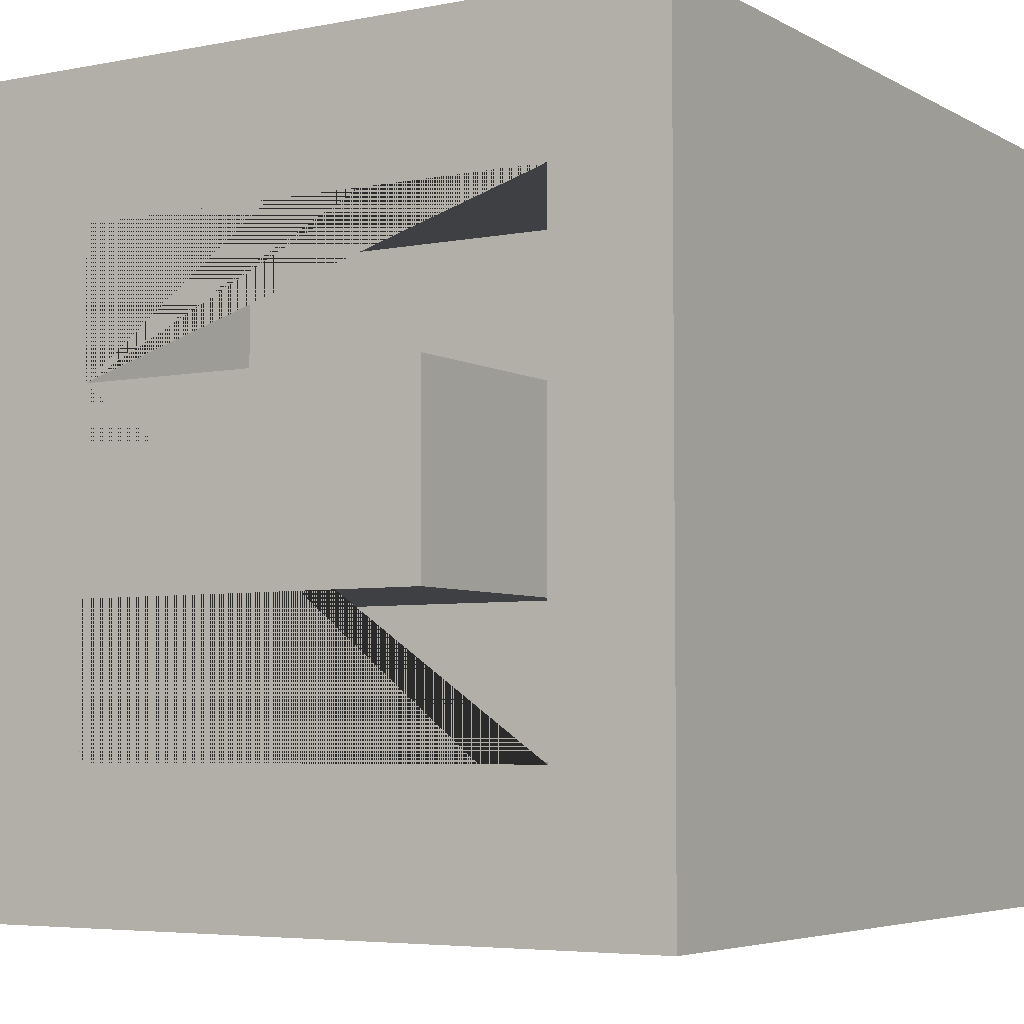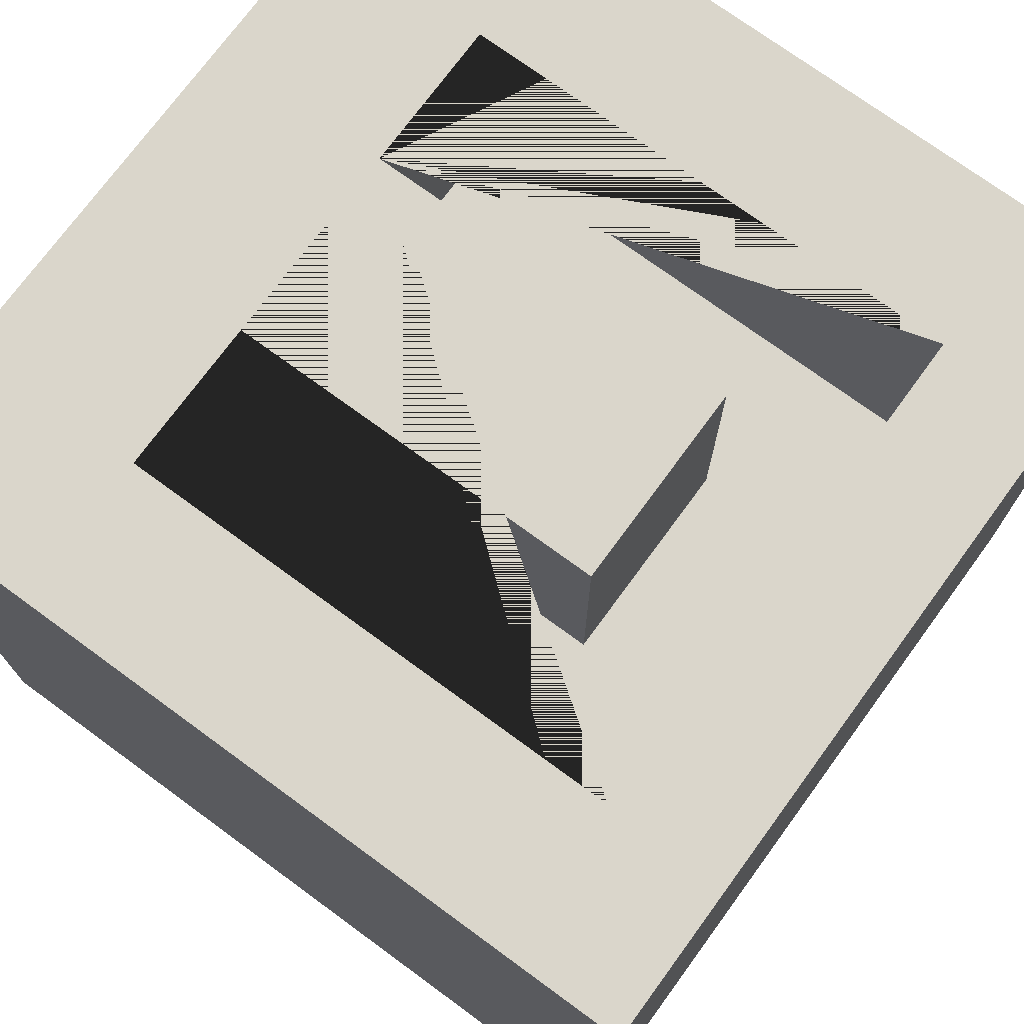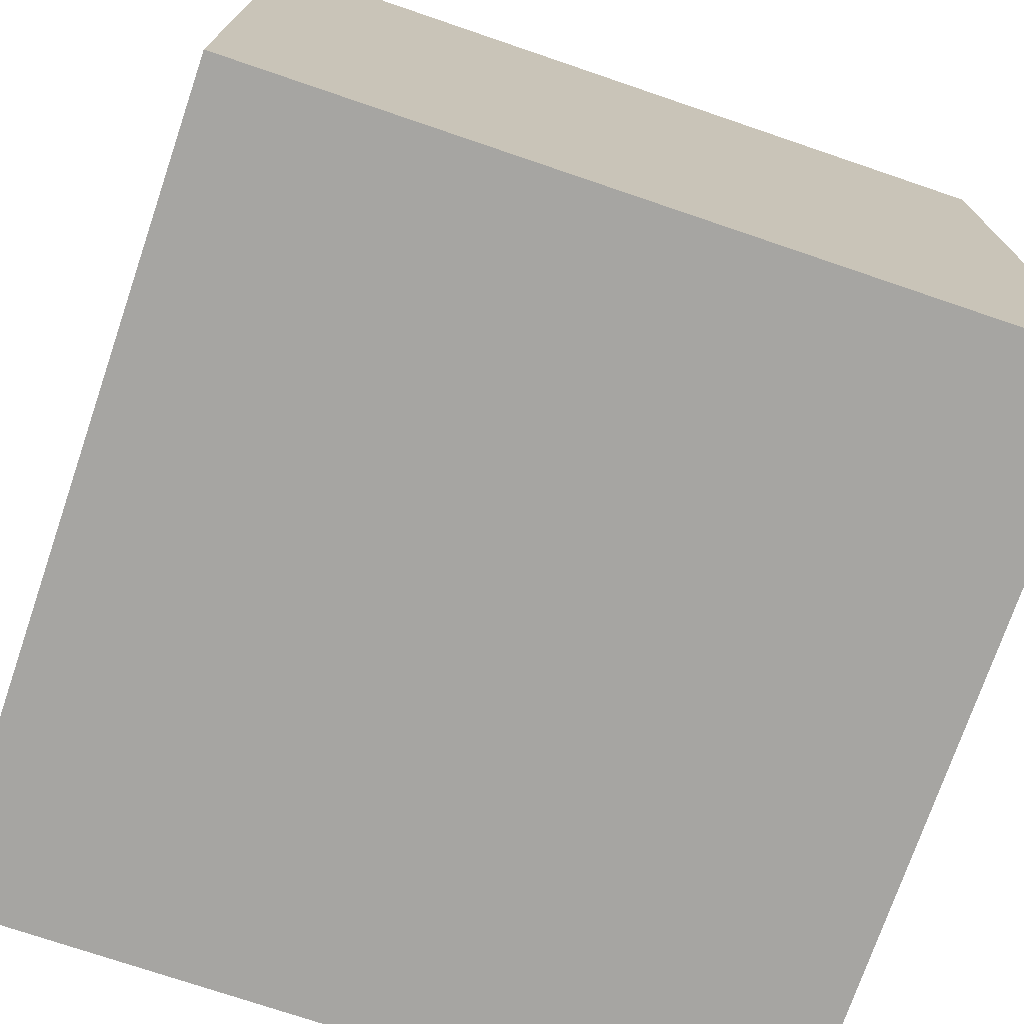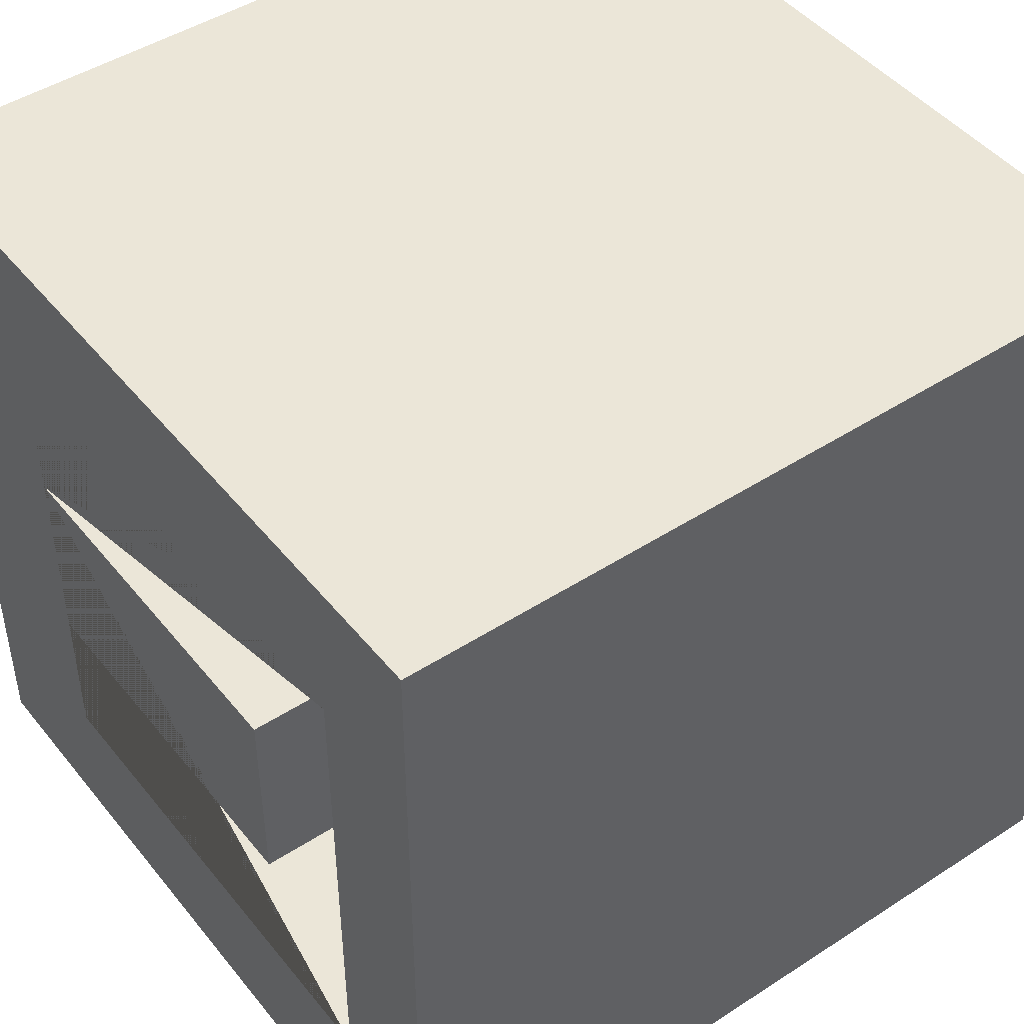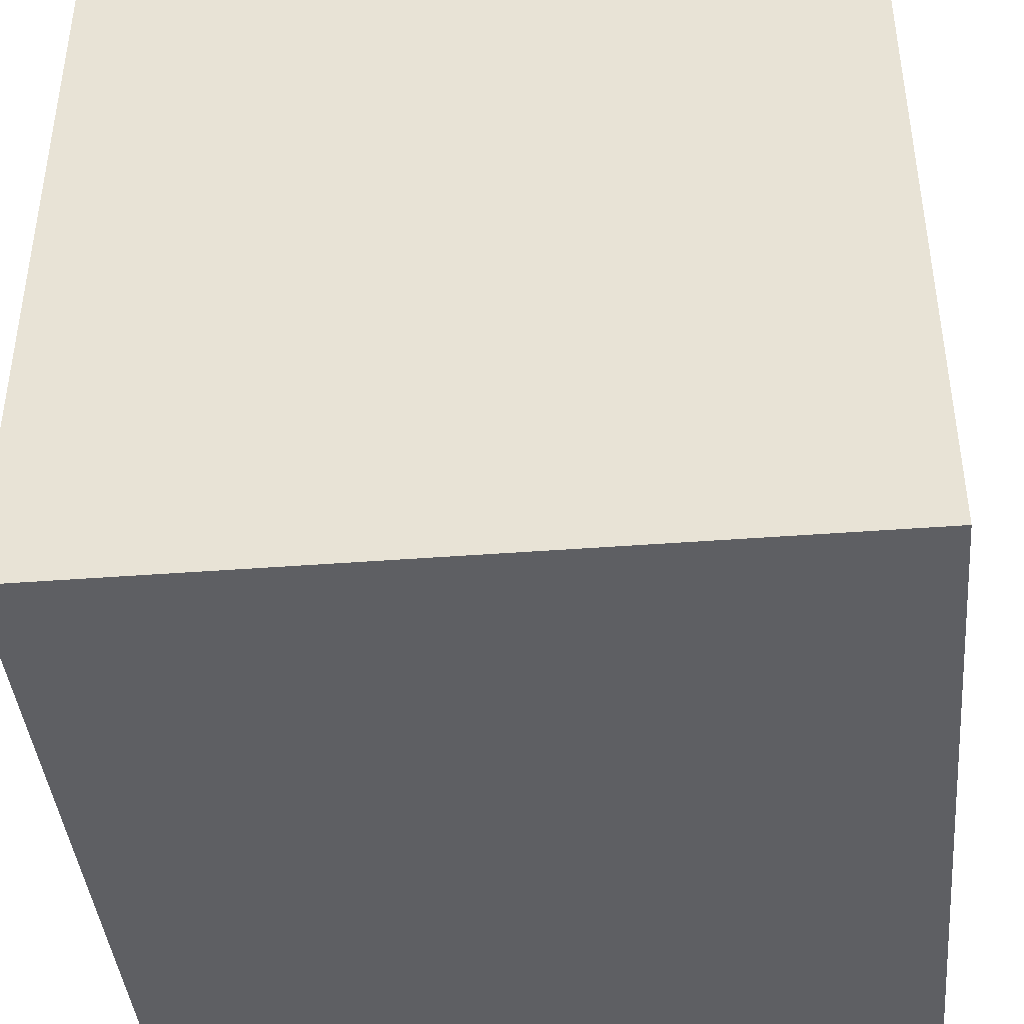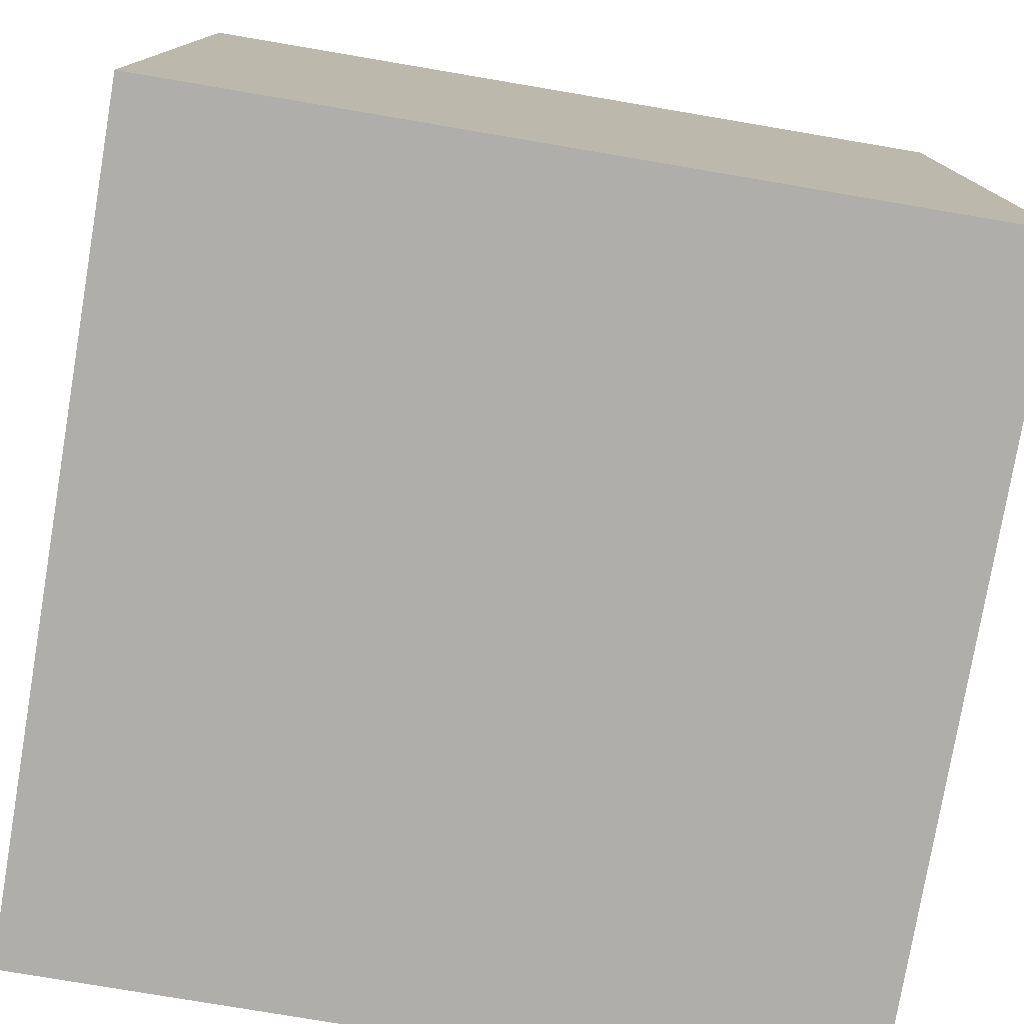
<metadata>
{"format":"obj","ext":"obj","renderer":"f3d","projection":"perspective","resolution":1024,"background":"white","views":[{"elev":-5.0,"azim":-148.3,"up":"+Z"},{"elev":73.8,"azim":-143.8,"up":"+Y"},{"elev":-73.7,"azim":-18.8,"up":"+Z"},{"elev":46.2,"azim":-126.5,"up":"+Z"},{"elev":-41.6,"azim":-84.7,"up":"+Y"},{"elev":-77.6,"azim":-99.6,"up":"+Y"}]}
</metadata>
<code>
o Bottle_Cube.003
v -0.04 -0.04 0.04
v 0.02187 0.04 -0.025
v -0.04 0.04 0.04
v -0.01562 0.015 0.01
v -0.04 -0.04 -0.04
v -0.01562 0.04 0.01
v -0.04 0.04 -0.04
v 0.02187 0.015 -0.025
v 0.04 -0.04 0.04
v 0.02187 0.04 0.025
v 0.04 0.04 0.04
v -0.01562 0.015 -0.01
v 0.04 -0.04 -0.04
v -0.01562 0.04 -0.01
v 0.04 0.04 -0.04
v 0.02187 0.015 0.025
v -0.02813 0.04 -0.025
v -0.02813 0.015 -0.025
v -0.02813 0.04 0.025
v -0.02813 0.015 0.025
v 0.02187 0.04 0.01
v 0.02187 0.04 -0.01
v 0.02187 0.015 0.01
v 0.02187 0.015 -0.01
f 1 3 7 5
f 5 7 15 13
f 13 15 11 9
f 9 11 3 1
f 5 13 9 1
f 19 17 7 3
f 21 10 19 3 11 15 7 17 2 22 14 6
f 16 20 19 10
f 20 18 17 19
f 4 12 24 8 18 20 16 23
f 10 21 23 16
f 2 8 24 22
f 18 8 2 17
f 6 14 12 4
f 24 12 14 22
f 6 4 23 21

</code>
